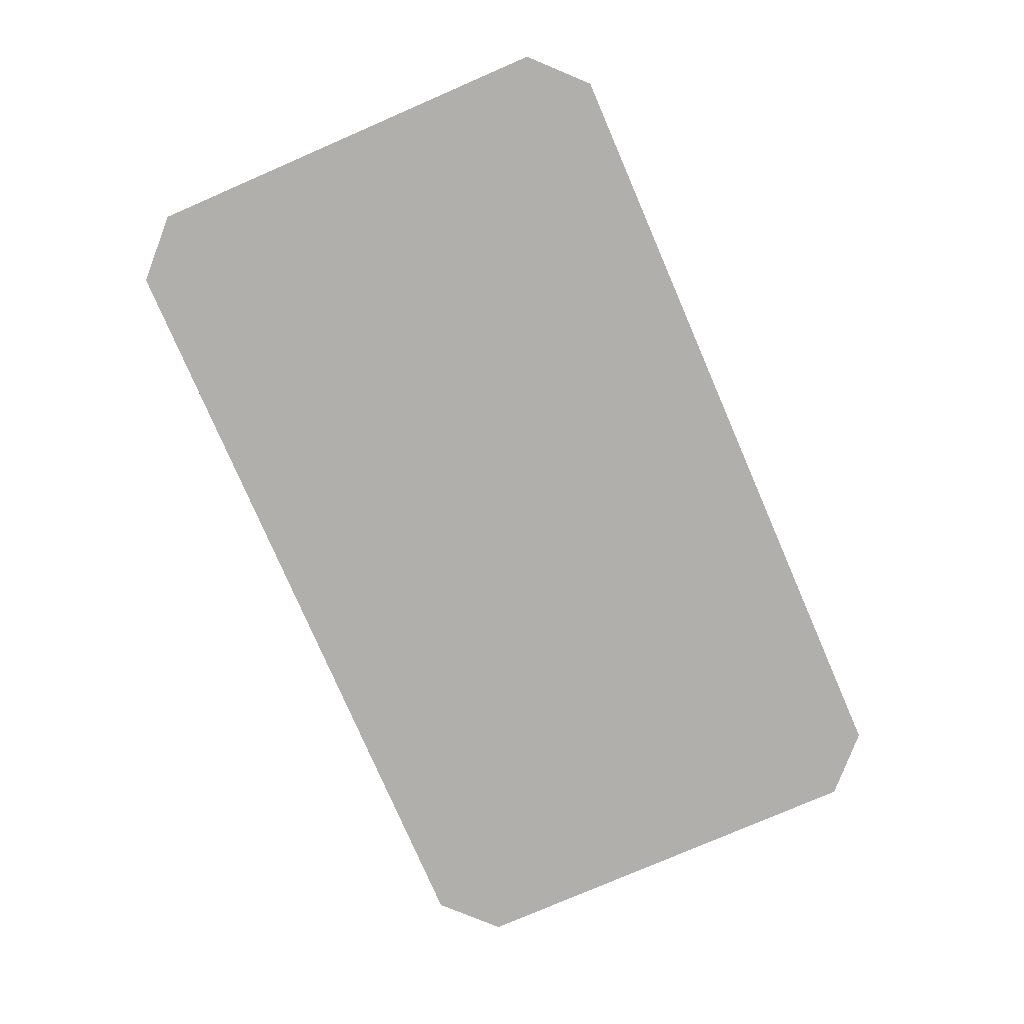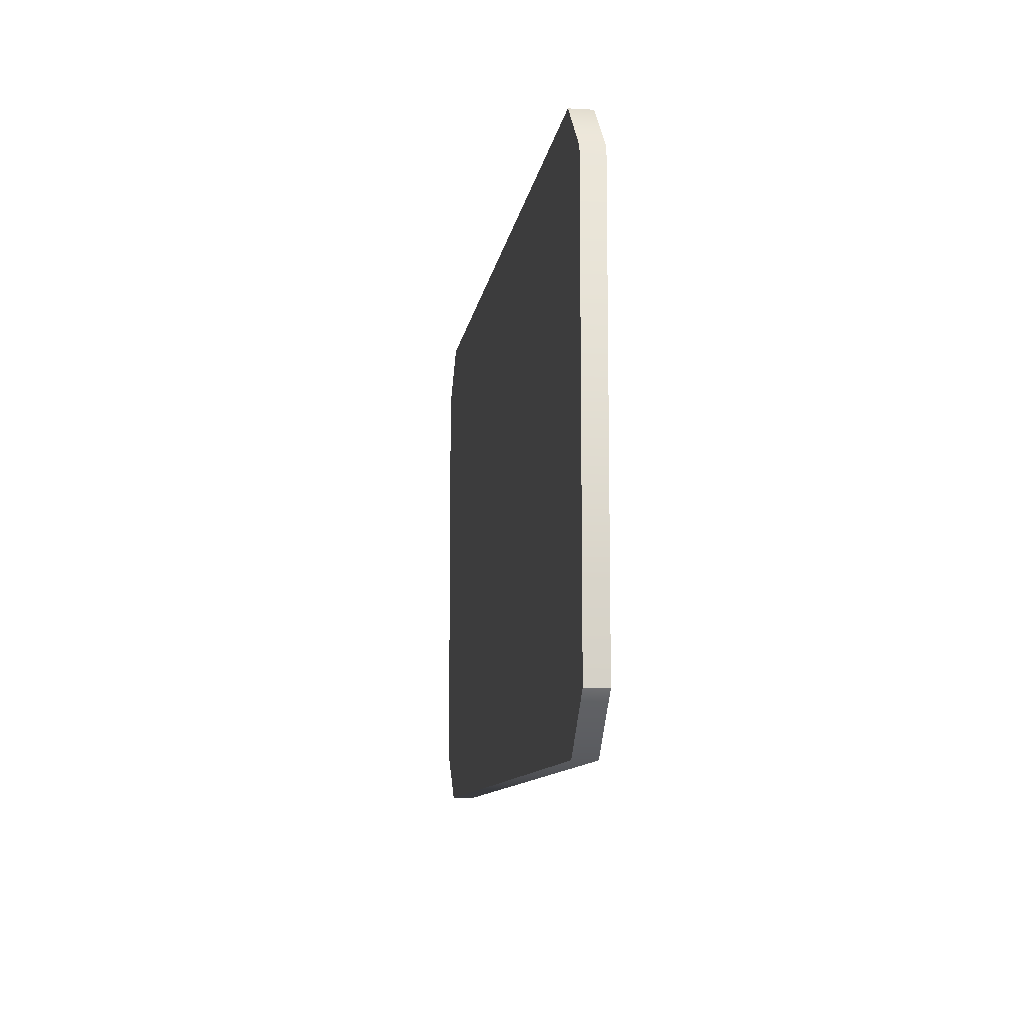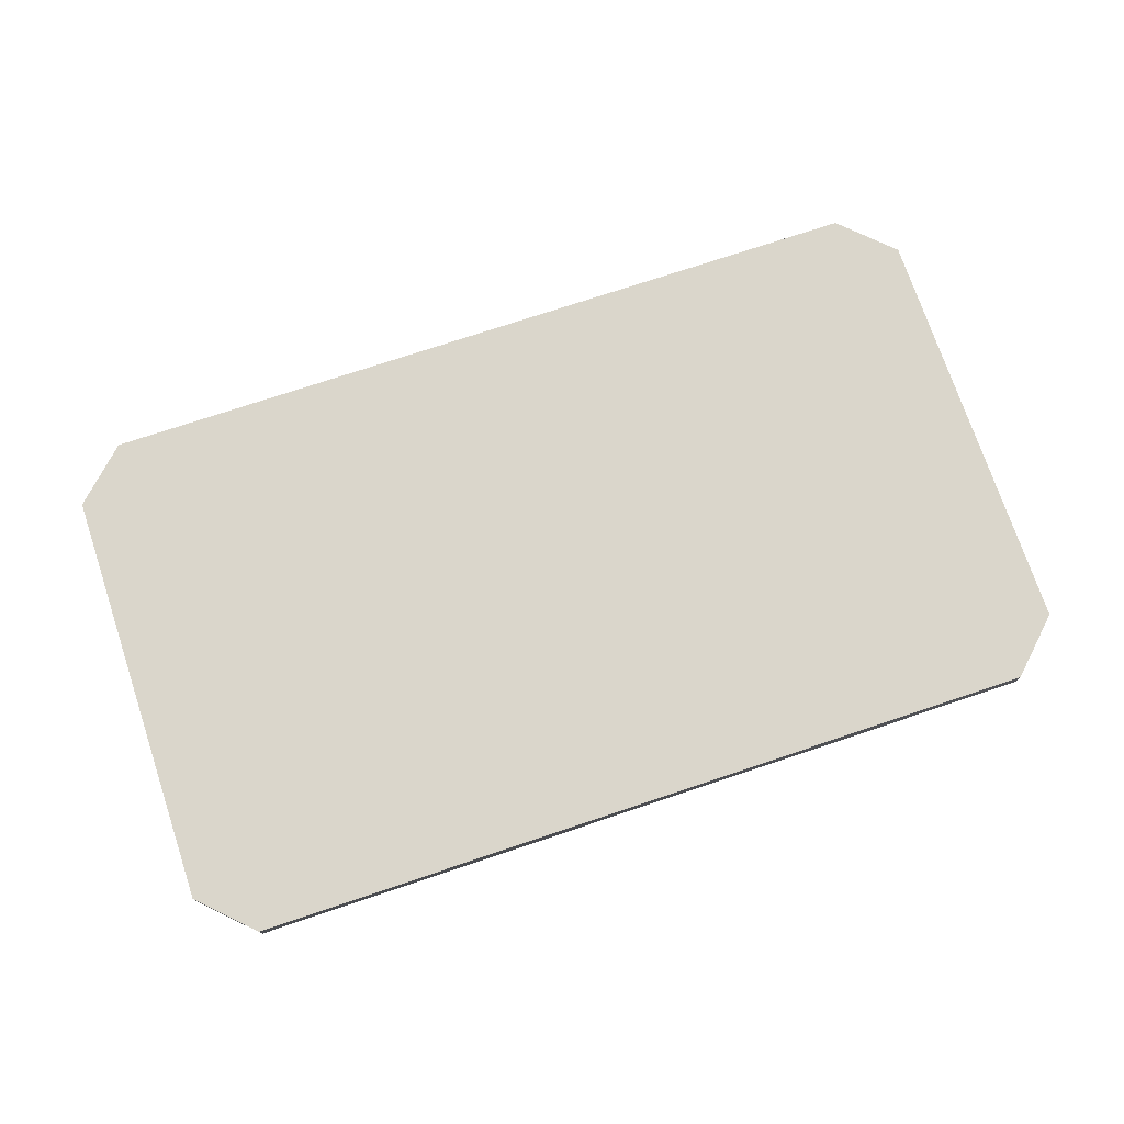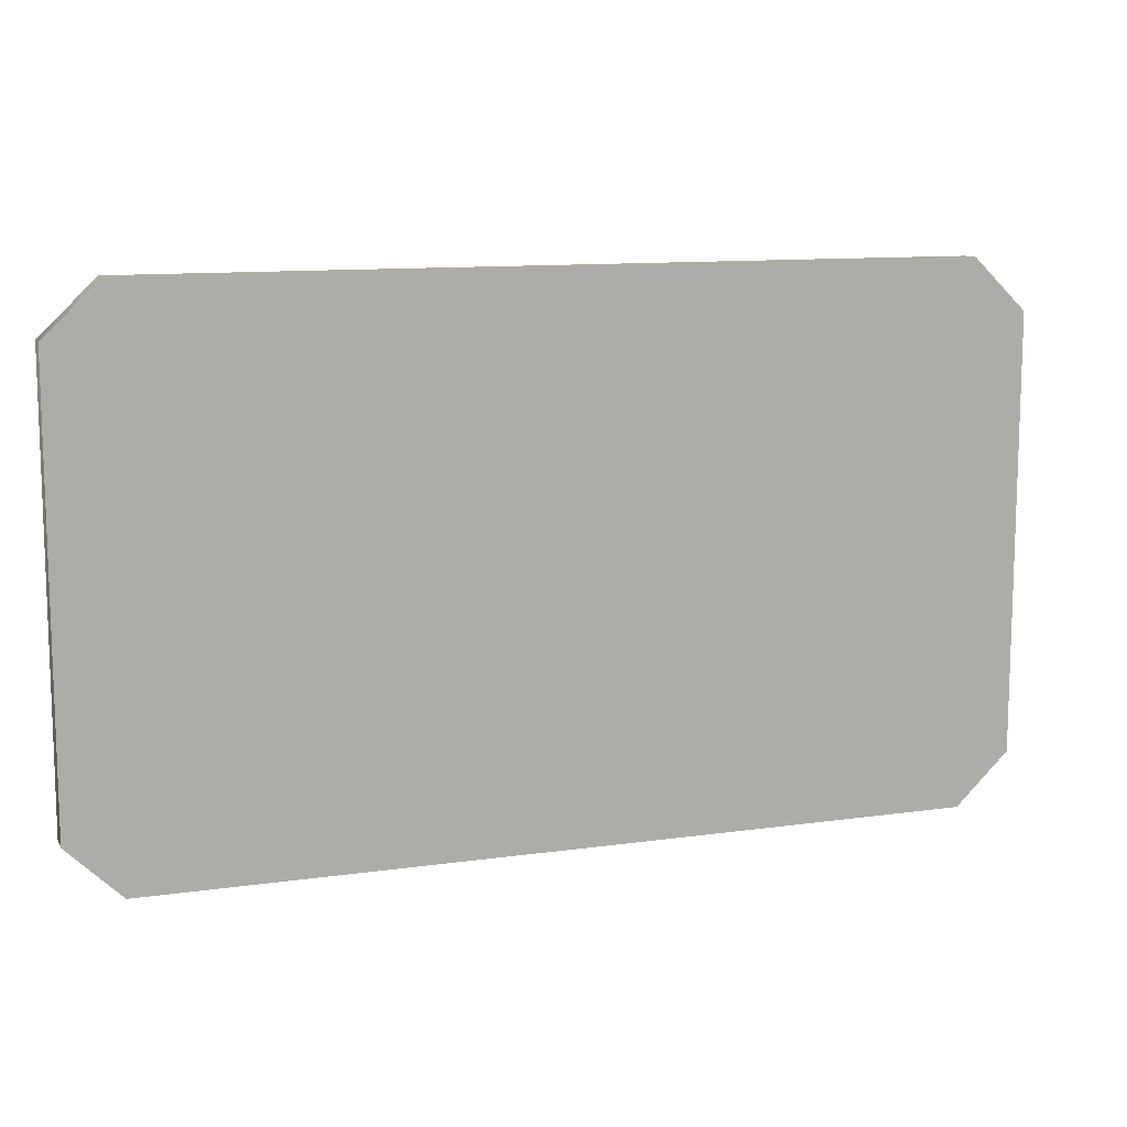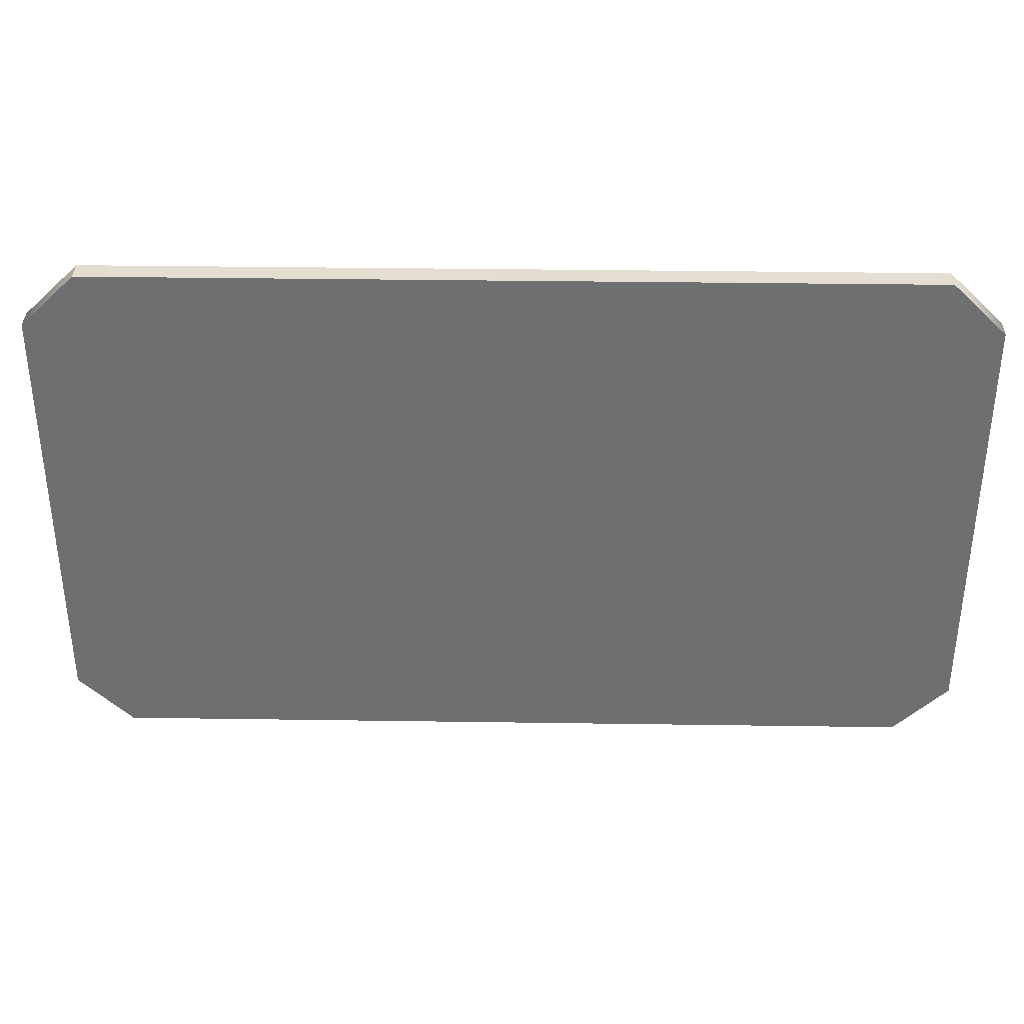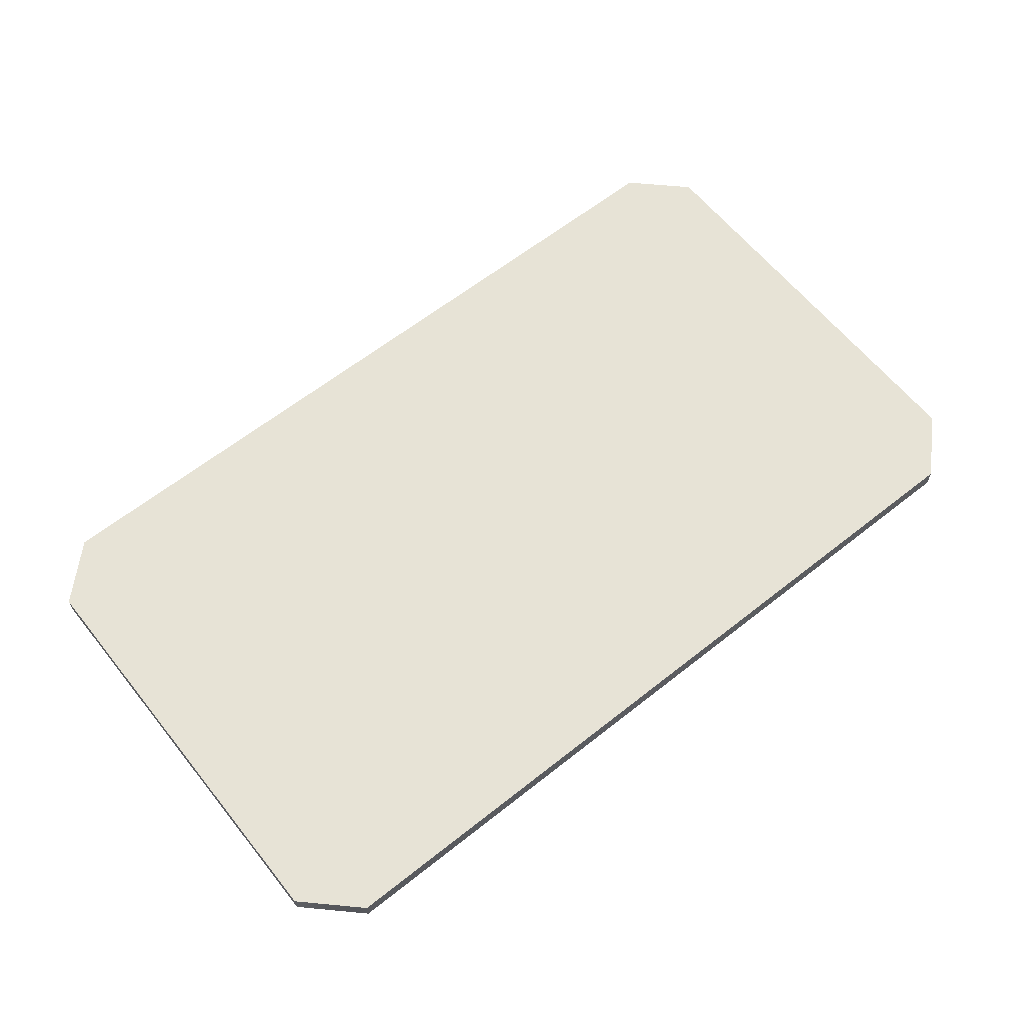
<metadata>
{"format":"obj","ext":"obj","renderer":"f3d","projection":"perspective","resolution":1024,"background":"white","views":[{"elev":-78.2,"azim":113.4,"up":"+Z"},{"elev":-10.0,"azim":-98.1,"up":"+Y"},{"elev":74.1,"azim":161.5,"up":"+Z"},{"elev":11.2,"azim":-19.2,"up":"+Y"},{"elev":35.4,"azim":1.1,"up":"+Y"},{"elev":62.6,"azim":141.3,"up":"+Z"}]}
</metadata>
<code>
g default
v -37.63 24.9 1.015
v 37.63 24.9 1.015
v -37.63 24.9 -1.015
v 37.63 24.9 -1.015
v -42.6 20.07 -1.015
v -37.63 20.07 -1.015
v 37.63 20.07 -1.015
v 42.6 20.07 -1.015
v -42.6 -20.07 -1.015
v -37.63 -20.07 -1.015
v 37.63 -20.07 -1.015
v 42.6 -20.07 -1.015
v -37.63 -24.9 -1.015
v 37.63 -24.9 -1.015
v -42.6 -20.07 1.015
v -37.63 -24.9 1.015
v 37.63 -24.9 1.015
v 42.6 -20.07 1.015
v -37.63 -20.07 1.015
v 37.63 -20.07 1.015
v -42.6 20.07 1.015
v -37.63 20.07 1.015
v 37.63 20.07 1.015
v 42.6 20.07 1.015
g KeyCard
f 1 2 4 3
f 3 6 5
f 3 4 7 6
f 4 8 7
f 5 6 10 9
f 6 7 11 10
f 7 8 12 11
f 9 10 13
f 10 11 14 13
f 11 12 14
f 9 13 16 15
f 13 14 17 16
f 14 12 18 17
f 15 16 19
f 16 17 20 19
f 17 18 20
f 15 19 22 21
f 19 20 23 22
f 20 18 24 23
f 21 22 1
f 22 23 2 1
f 23 24 2
f 24 18 12 8
f 2 24 8 4
f 15 21 5 9
f 21 1 3 5

</code>
